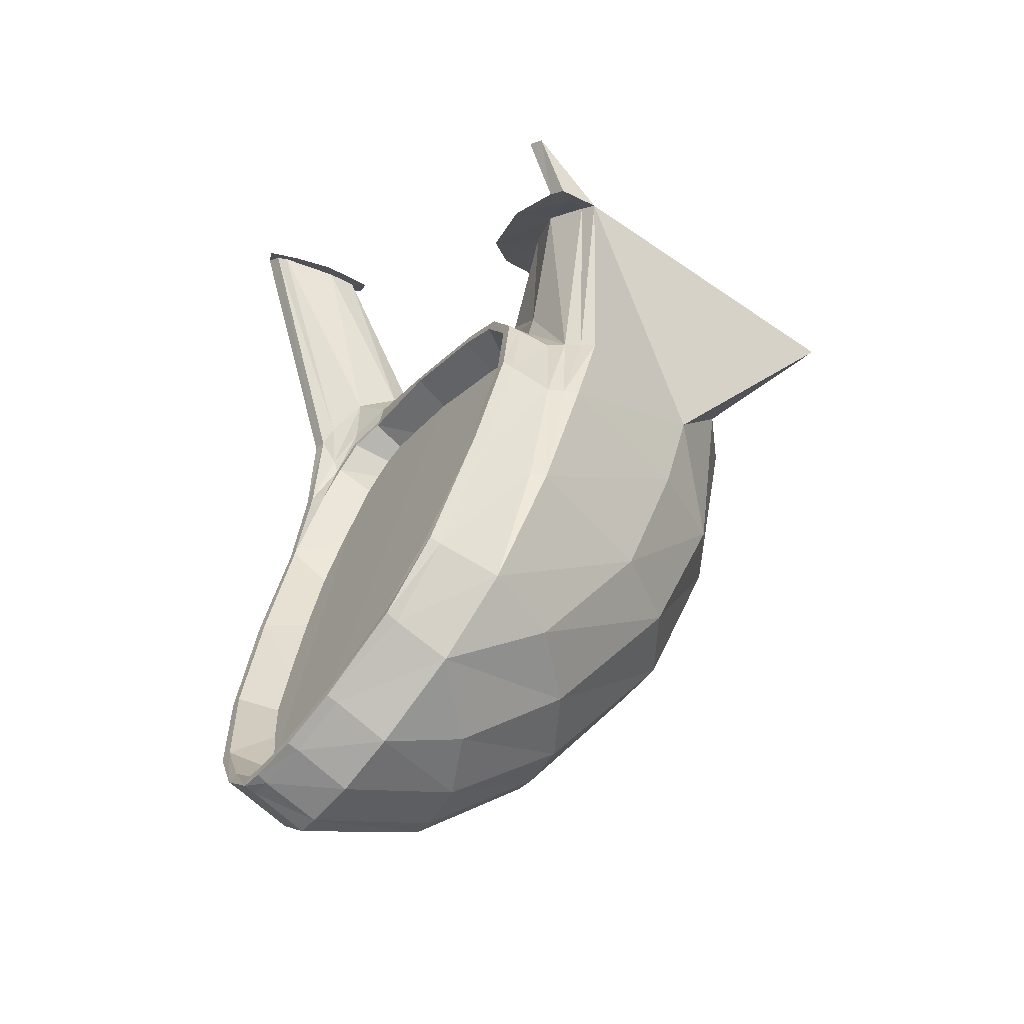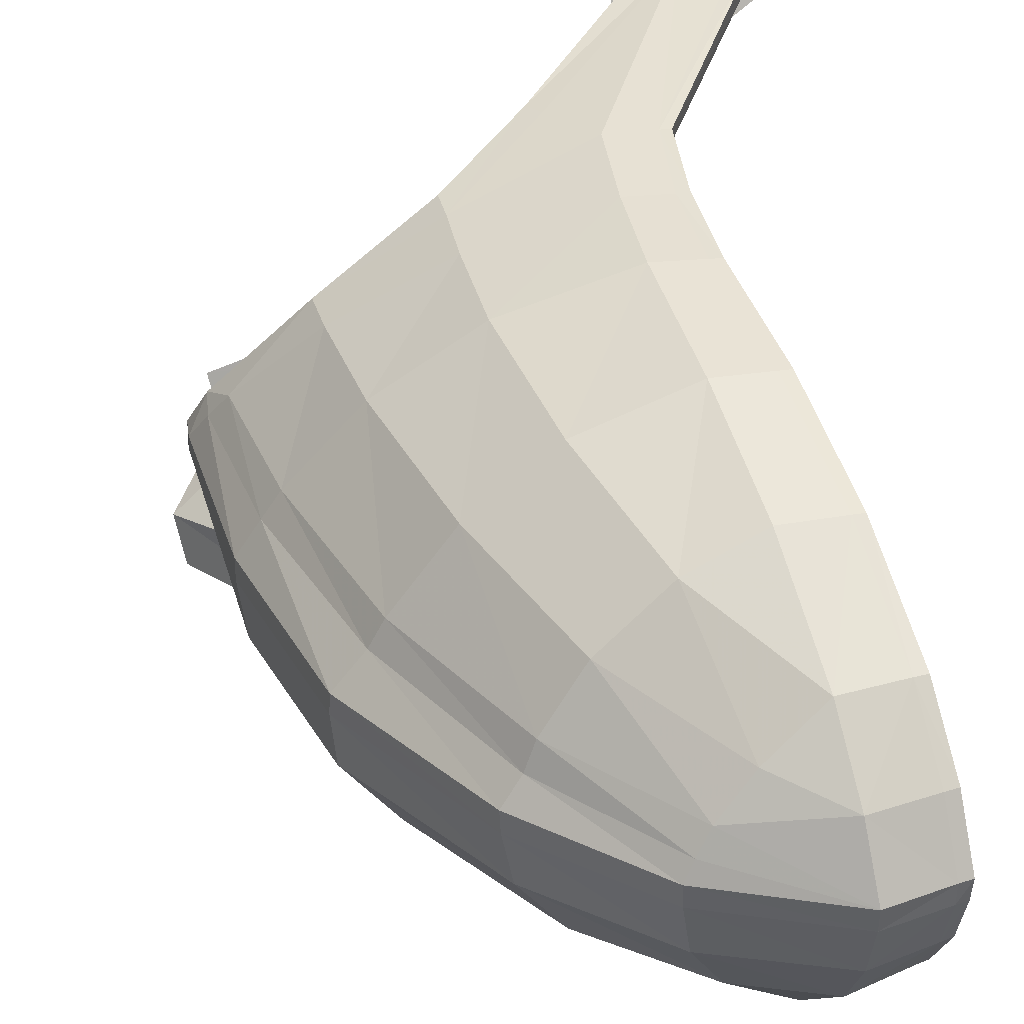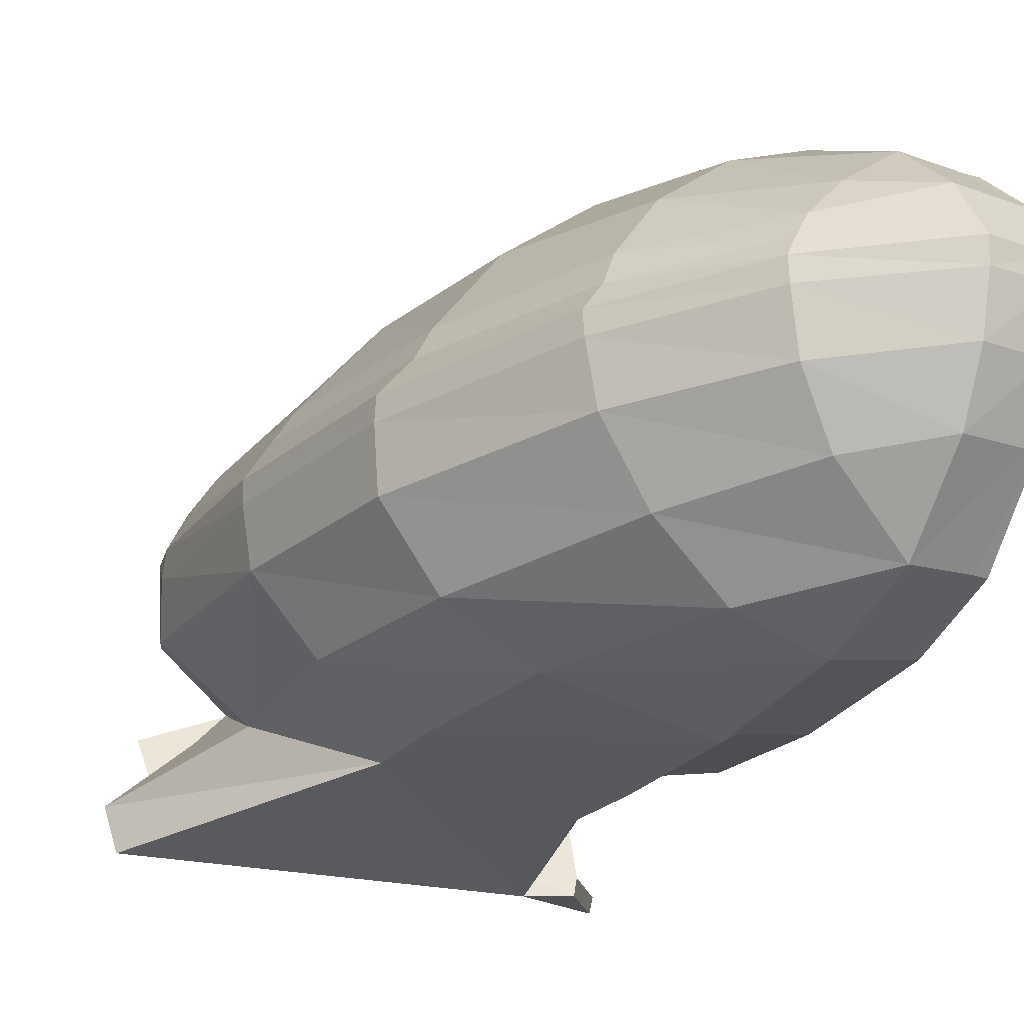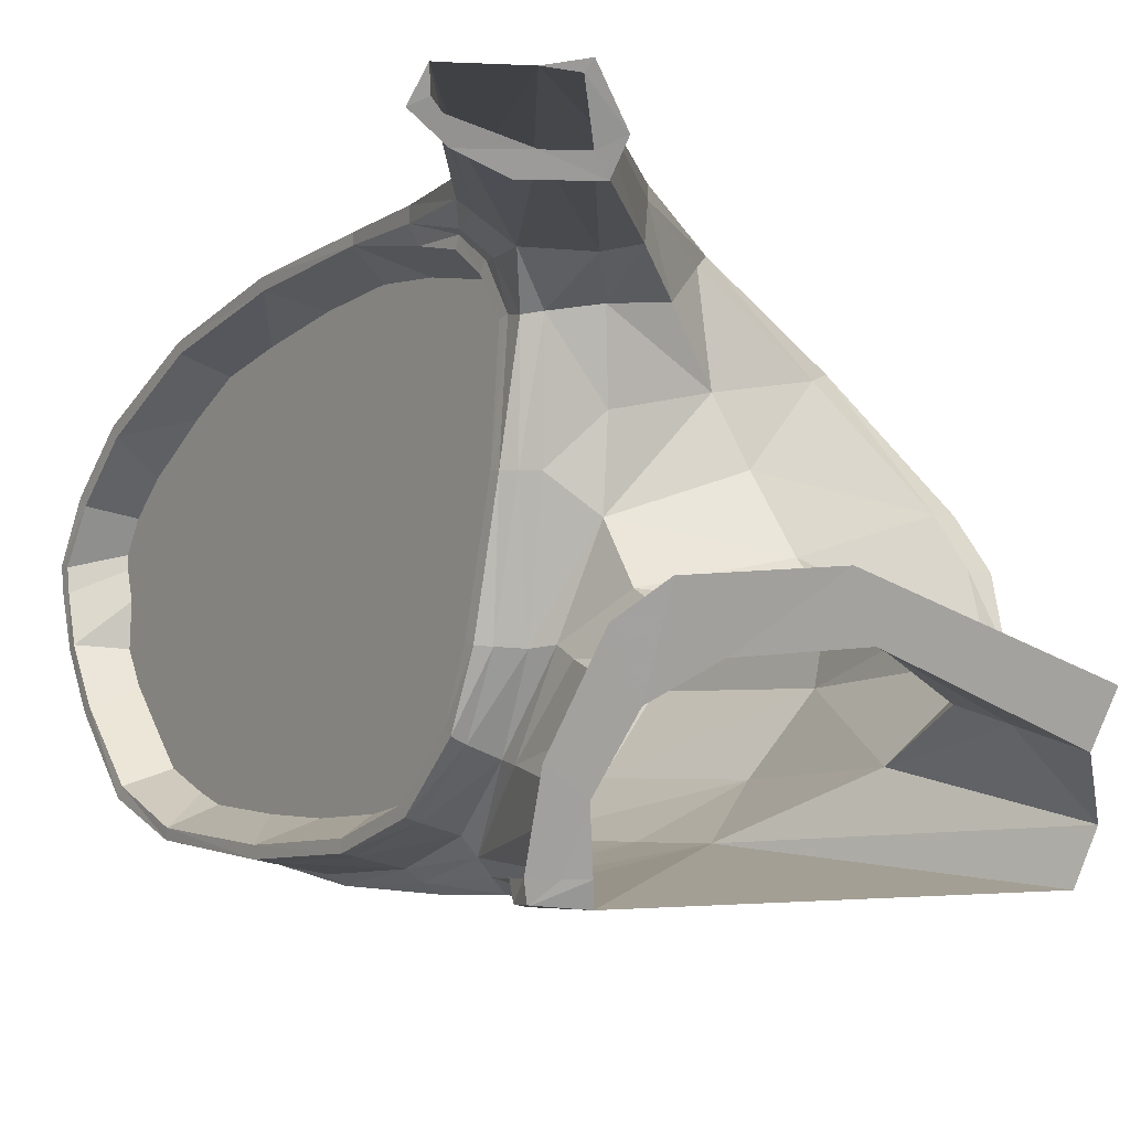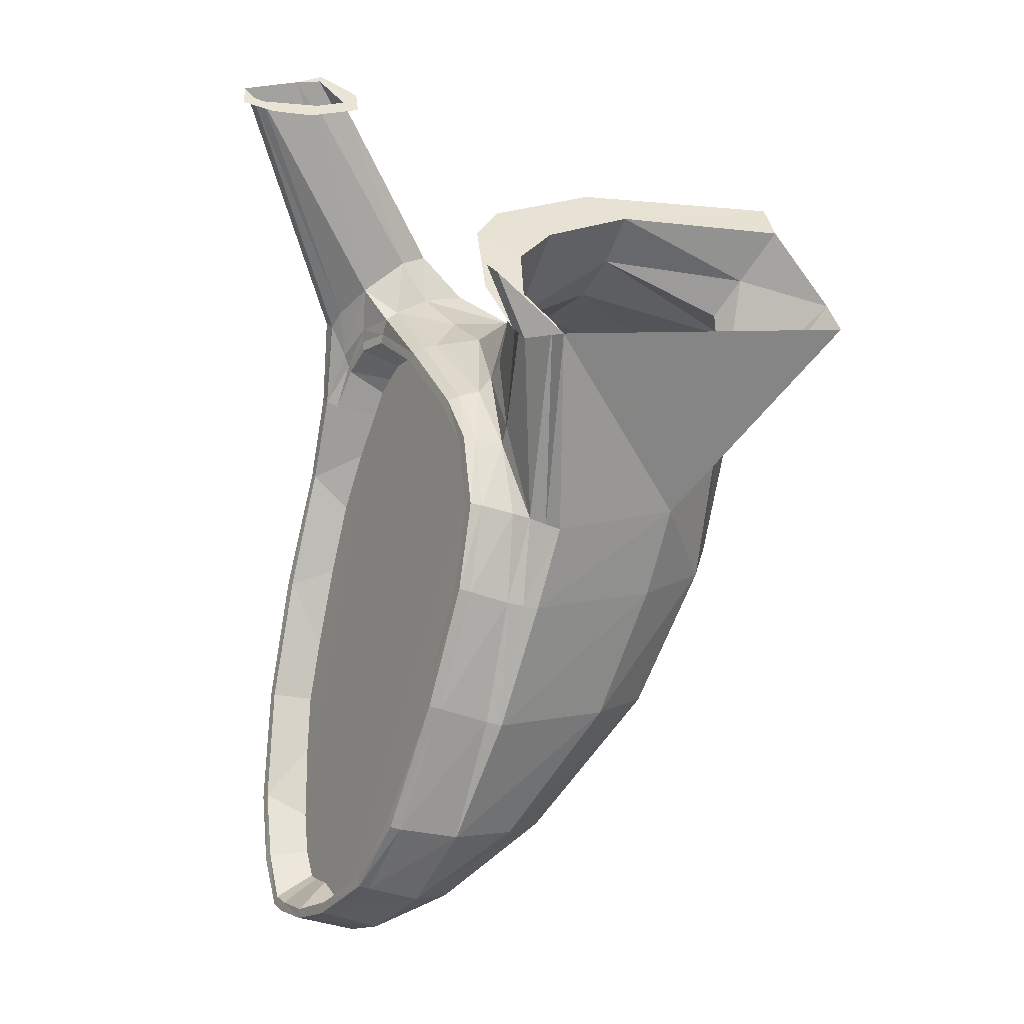
<metadata>
{"format":"obj","ext":"obj","renderer":"f3d","projection":"perspective","resolution":1024,"background":"white","views":[{"elev":-38.3,"azim":-36.1,"up":"+Z"},{"elev":37.7,"azim":178.2,"up":"+Y"},{"elev":-21.0,"azim":169.0,"up":"+Y"},{"elev":-5.6,"azim":-16.9,"up":"+Y"},{"elev":17.1,"azim":-26.0,"up":"+Z"}]}
</metadata>
<code>
v 0.1012 0.0613 -0.1874
v 0.1038 0.06517 -0.181
v 0.09844 0.06353 -0.186
v 0.1072 0.06241 -0.1823
v 0.1029 0.0593 -0.1883
v 0.1092 0.05936 -0.1834
v 0.1036 0.05806 -0.1888
v 0.1098 0.05789 -0.1837
v 0.104 0.05707 -0.1891
v 0.1107 0.05648 -0.1842
v 0.104 0.05589 -0.1891
v 0.1107 0.0553 -0.1843
v 0.1036 0.05301 -0.1887
v 0.1101 0.05236 -0.1841
v 0.102 0.0499 -0.1874
v 0.1079 0.04878 -0.1831
v 0.09862 0.04661 -0.1853
v 0.1045 0.04573 -0.1817
v 0.1003 0.04432 -0.1805
v 0.09562 0.04684 -0.184
v 0.09691 0.04485 -0.1795
v 0.09497 0.04684 -0.1837
v 0.09632 0.04496 -0.1793
v 0.09509 0.04737 -0.1834
v 0.09632 0.04549 -0.1791
v 0.101 0.04943 -0.184
v 0.1021 0.04802 -0.1801
v 0.09856 0.04467 -0.1716
v 0.1051 0.04737 -0.17
v 0.1006 0.04485 -0.1648
v 0.1006 0.04426 -0.1647
v 0.09856 0.04408 -0.1716
v 0.1013 0.04414 -0.165
v 0.0992 0.04396 -0.1719
v 0.1034 0.04367 -0.1659
v 0.102 0.04349 -0.173
v 0.1027 0.04302 -0.1732
v 0.1042 0.04314 -0.166
v 0.1051 0.04408 -0.161
v 0.1044 0.0449 -0.1609
v 0.1026 0.04537 -0.1603
v 0.102 0.04555 -0.1601
v 0.1019 0.04608 -0.1603
v 0.1072 0.04843 -0.1628
v 0.1028 0.04884 -0.1574
v 0.1081 0.05178 -0.1596
v 0.1032 0.05195 -0.156
v 0.1034 0.05178 -0.1555
v 0.1029 0.04849 -0.1569
v 0.1041 0.05172 -0.1553
v 0.1036 0.04819 -0.1571
v 0.1054 0.05166 -0.1552
v 0.105 0.04766 -0.1575
v 0.1063 0.05178 -0.1545
v 0.1076 0.05636 -0.1531
v 0.1054 0.05806 -0.1536
v 0.1045 0.05806 -0.1536
v 0.1039 0.05806 -0.154
v 0.1037 0.05812 -0.1545
v 0.1087 0.05795 -0.1579
v 0.104 0.0637 -0.1544
v 0.1088 0.063 -0.158
v 0.1035 0.06553 -0.1552
v 0.1036 0.06594 -0.1548
v 0.1042 0.06382 -0.1539
v 0.1037 0.06588 -0.1539
v 0.1044 0.06364 -0.1529
v 0.1038 0.06582 -0.1513
v 0.1028 0.06729 -0.1558
v 0.1026 0.06735 -0.153
v 0.1023 0.06799 -0.154
v 0.1018 0.06805 -0.1591
v 0.1018 0.06876 -0.1591
v 0.1022 0.06882 -0.1539
v 0.1028 0.06888 -0.1541
v 0.1024 0.06876 -0.1593
v 0.1008 0.06864 -0.1642
v 0.1014 0.0687 -0.1643
v 0.09926 0.06805 -0.1716
v 0.09862 0.06799 -0.1714
v 0.1008 0.06811 -0.1642
v 0.09867 0.06741 -0.1713
v 0.1053 0.06535 -0.1695
v 0.1079 0.06464 -0.1606
v 0.1022 0.06723 -0.1593
v 0.1031 0.06723 -0.1566
v 0.103 0.0667 -0.1569
v 0.1011 0.06412 -0.1793
v 0.09656 0.06582 -0.1785
v 0.0948 0.06288 -0.1844
v 0.09991 0.05889 -0.1874
v 0.09392 0.06012 -0.1874
v 0.09374 0.06053 -0.1878
v 0.09468 0.06341 -0.1847
v 0.09532 0.06341 -0.1849
v 0.09438 0.06053 -0.1881
v 0.09321 0.05759 -0.1897
v 0.09386 0.05759 -0.1899
v 0.09386 0.05642 -0.1898
v 0.09327 0.05636 -0.1895
v 0.09339 0.05748 -0.1891
v 0.09345 0.0563 -0.1889
v 0.09362 0.05389 -0.1883
v 0.09985 0.05348 -0.1877
v 0.09409 0.05107 -0.1867
v 0.09397 0.05078 -0.1872
v 0.0935 0.05372 -0.1888
v 0.09456 0.05072 -0.1874
v 0.09409 0.05366 -0.1891
v 0.0975 0.05054 -0.1888
v 0.09709 0.0536 -0.1904
v 0.09691 0.05636 -0.1911
v 0.09691 0.05759 -0.1912
v 0.0975 0.06059 -0.1893
v 0.09709 0.06641 -0.1788
v 0.1002 0.06664 -0.1797
v 0.1021 0.06829 -0.1723
v 0.1078 0.06641 -0.1737
v 0.112 0.06317 -0.1748
v 0.1151 0.05912 -0.1757
v 0.1158 0.05765 -0.1758
v 0.1174 0.05571 -0.1763
v 0.1175 0.05454 -0.1763
v 0.1172 0.05148 -0.176
v 0.1146 0.04766 -0.1754
v 0.1104 0.04508 -0.1746
v 0.1134 0.04479 -0.1672
v 0.1049 0.04267 -0.1661
v 0.1063 0.04267 -0.1615
v 0.1057 0.04332 -0.1613
v 0.106 0.0432 -0.1493
v 0.1055 0.0459 -0.1482
v 0.1052 0.04743 -0.1563
v 0.1065 0.05119 -0.1533
v 0.1083 0.05366 -0.1515
v 0.1141 0.05483 -0.1505
v 0.1131 0.05824 -0.1526
v 0.1119 0.06118 -0.1533
v 0.1077 0.0603 -0.1529
v 0.1052 0.06376 -0.1525
v 0.1074 0.06406 -0.152
v 0.1064 0.06547 -0.1496
v 0.1011 0.06658 -0.1393
v 0.09779 0.06746 -0.1389
v 0.09732 0.06793 -0.1387
v 0.09715 0.06893 -0.1382
v 0.09785 0.06893 -0.1382
v 0.1007 0.06899 -0.138
v 0.1054 0.06905 -0.1547
v 0.1048 0.06893 -0.1597
v 0.104 0.06888 -0.1648
v 0.0965 0.06635 -0.1787
v 0.1106 0.06688 -0.1659
v 0.1158 0.06323 -0.1663
v 0.1195 0.05883 -0.1666
v 0.1205 0.05736 -0.1667
v 0.1217 0.05542 -0.1669
v 0.1217 0.05425 -0.167
v 0.1213 0.05119 -0.1673
v 0.1184 0.04737 -0.1675
v 0.1149 0.04467 -0.1621
v 0.1201 0.04755 -0.1569
v 0.126 0.04526 -0.1506
v 0.1254 0.04285 -0.1515
v 0.1062 0.04214 -0.1498
v 0.1038 0.04226 -0.1499
v 0.1049 0.0432 -0.1494
v 0.1037 0.0472 -0.1478
v 0.1054 0.05189 -0.1456
v 0.107 0.04913 -0.1466
v 0.1097 0.05078 -0.1458
v 0.1146 0.05272 -0.1481
v 0.1228 0.05207 -0.1535
v 0.1231 0.05518 -0.1557
v 0.1221 0.0573 -0.1566
v 0.1174 0.06241 -0.1571
v 0.1182 0.06282 -0.1579
v 0.1232 0.05736 -0.1572
v 0.1221 0.05847 -0.1591
v 0.1177 0.06294 -0.1603
v 0.1122 0.06682 -0.1576
v 0.1126 0.06682 -0.1559
v 0.1119 0.06617 -0.1549
v 0.1099 0.06423 -0.152
v 0.108 0.06582 -0.1495
v 0.1029 0.06664 -0.1392
v 0.1036 0.06576 -0.1396
v 0.1003 0.06564 -0.1398
v 0.09815 0.06647 -0.1395
v 0.09656 0.06758 -0.1389
v 0.1025 0.06934 -0.1378
v 0.1022 0.06888 -0.138
v 0.1086 0.06835 -0.1509
v 0.1078 0.06852 -0.1518
v 0.1117 0.06682 -0.1607
v 0.1232 0.05701 -0.1586
v 0.1242 0.05536 -0.1579
v 0.1243 0.05419 -0.1572
v 0.1241 0.05172 -0.1555
v 0.1205 0.04913 -0.1528
v 0.124 0.05189 -0.1542
v 0.1206 0.04966 -0.1515
v 0.1219 0.04884 -0.1493
v 0.1236 0.04772 -0.1463
v 0.104 0.06717 -0.1388
v 0.1085 0.06764 -0.1505
v 0.1022 0.04238 -0.1461
v 0.1036 0.04326 -0.1495
v 0.102 0.04326 -0.1458
v 0.1075 0.05348 -0.1448
v 0.1138 0.05395 -0.1442
v 0.1151 0.05125 -0.1453
v 0.1243 0.05007 -0.1453
v 0.1244 0.05507 -0.1562
v 0.103 0.04461 -0.1647
v 0.1054 0.05019 -0.1568
v 0.1042 0.0459 -0.1607
v 0.09591 0.05248 -0.1887
v 0.0955 0.05712 -0.1901
v 0.106 0.0583 -0.1546
v 0.09644 0.06135 -0.187
v 0.1063 0.06799 -0.1537
v 0.09862 0.06582 -0.1796
v 0.1008 0.06746 -0.172
v 0.09838 0.04532 -0.1803
v 0.1007 0.04443 -0.1724
v 0.09709 0.0472 -0.1847
f 1 2 3
f 2 1 4
f 5 4 1
f 4 5 6
f 7 6 5
f 6 7 8
f 9 8 7
f 8 9 10
f 11 10 9
f 10 11 12
f 13 12 11
f 12 13 14
f 15 14 13
f 14 15 16
f 17 16 15
f 16 17 18
f 18 17 19
f 20 19 17
f 19 20 21
f 22 21 20
f 21 22 23
f 24 23 22
f 23 24 25
f 26 25 24
f 25 26 27
f 27 28 25
f 28 27 29
f 30 28 29
f 31 28 30
f 28 31 32
f 33 32 31
f 32 33 34
f 35 34 33
f 34 35 36
f 35 37 36
f 37 35 38
f 35 39 38
f 39 35 40
f 33 40 35
f 40 33 41
f 31 41 33
f 41 31 42
f 30 42 31
f 42 30 43
f 30 44 43
f 44 30 29
f 44 45 43
f 45 44 46
f 47 45 46
f 48 45 47
f 45 48 49
f 50 49 48
f 49 50 51
f 52 51 50
f 51 52 53
f 53 52 54
f 52 55 54
f 55 52 56
f 52 57 56
f 57 52 50
f 50 58 57
f 58 50 48
f 47 58 48
f 58 47 59
f 46 59 47
f 59 46 60
f 60 61 59
f 61 60 62
f 63 61 62
f 64 61 63
f 61 64 65
f 66 65 64
f 65 66 67
f 66 68 67
f 69 68 66
f 68 69 70
f 69 71 70
f 72 71 69
f 73 71 72
f 71 73 74
f 73 75 74
f 75 73 76
f 77 76 73
f 76 77 78
f 77 79 78
f 79 77 80
f 81 80 77
f 80 81 82
f 82 81 83
f 81 84 83
f 84 81 85
f 72 85 81
f 86 85 72
f 85 86 87
f 86 63 87
f 63 86 64
f 86 66 64
f 66 86 69
f 72 69 86
f 62 87 63
f 87 62 84
f 85 87 84
f 77 72 81
f 72 77 73
f 88 82 83
f 82 88 89
f 88 90 89
f 90 88 91
f 92 90 91
f 93 90 92
f 90 93 94
f 93 95 94
f 95 93 96
f 97 96 93
f 96 97 98
f 97 99 98
f 99 97 100
f 101 100 97
f 100 101 102
f 101 91 102
f 101 92 91
f 97 92 101
f 92 97 93
f 91 103 102
f 103 91 104
f 105 103 104
f 106 103 105
f 103 106 107
f 108 107 106
f 107 108 109
f 110 109 108
f 109 110 111
f 110 13 111
f 13 110 15
f 17 15 110
f 108 17 110
f 17 108 20
f 106 20 108
f 20 106 22
f 105 22 106
f 22 105 24
f 104 24 105
f 24 104 26
f 11 111 13
f 111 11 112
f 9 112 11
f 112 9 113
f 9 7 113
f 7 5 113
f 5 114 113
f 114 5 1
f 1 3 114
f 95 114 3
f 114 95 96
f 98 114 96
f 114 98 113
f 98 112 113
f 112 98 99
f 99 111 112
f 111 99 109
f 100 109 99
f 109 100 107
f 102 107 100
f 107 102 103
f 3 115 95
f 115 3 116
f 2 116 3
f 2 117 116
f 117 2 118
f 4 118 2
f 118 4 119
f 6 119 4
f 119 6 120
f 8 120 6
f 120 8 121
f 10 121 8
f 121 10 122
f 12 122 10
f 122 12 123
f 14 123 12
f 123 14 124
f 16 124 14
f 124 16 125
f 18 125 16
f 125 18 126
f 19 126 18
f 126 19 37
f 37 19 36
f 21 36 19
f 36 21 34
f 23 34 21
f 34 23 32
f 25 32 23
f 32 25 28
f 37 127 126
f 127 37 128
f 128 37 38
f 38 129 128
f 129 38 130
f 38 39 130
f 39 131 130
f 39 132 131
f 39 133 132
f 39 53 133
f 53 39 40
f 41 53 40
f 53 41 51
f 42 51 41
f 51 42 49
f 43 49 42
f 49 43 45
f 54 133 53
f 133 54 134
f 54 135 134
f 135 54 55
f 55 136 135
f 136 55 137
f 55 138 137
f 138 55 139
f 139 55 56
f 140 139 56
f 139 140 141
f 140 142 141
f 142 140 68
f 68 140 67
f 140 57 67
f 57 140 56
f 58 67 57
f 67 58 65
f 59 65 58
f 65 59 61
f 68 143 142
f 143 68 144
f 68 70 144
f 70 145 144
f 145 70 71
f 74 145 71
f 145 74 146
f 75 146 74
f 146 75 147
f 75 148 147
f 148 75 149
f 76 149 75
f 149 76 150
f 78 150 76
f 150 78 151
f 78 117 151
f 117 78 79
f 79 116 117
f 116 79 115
f 80 115 79
f 115 80 152
f 82 152 80
f 152 82 89
f 89 94 152
f 94 89 90
f 95 152 94
f 152 95 115
f 118 151 117
f 151 118 153
f 119 153 118
f 153 119 154
f 120 154 119
f 154 120 155
f 121 155 120
f 155 121 156
f 122 156 121
f 156 122 157
f 123 157 122
f 157 123 158
f 124 158 123
f 158 124 159
f 125 159 124
f 159 125 160
f 126 160 125
f 160 126 127
f 161 160 127
f 160 161 162
f 161 163 162
f 163 161 164
f 161 165 164
f 165 161 129
f 161 128 129
f 128 161 127
f 130 165 129
f 165 130 131
f 131 166 165
f 166 131 167
f 132 167 131
f 167 132 168
f 132 169 168
f 169 132 170
f 133 170 132
f 170 133 134
f 134 171 170
f 171 134 135
f 135 172 171
f 172 135 136
f 136 173 172
f 173 136 174
f 136 175 174
f 175 136 137
f 176 175 137
f 177 175 176
f 175 177 178
f 177 179 178
f 179 177 180
f 177 181 180
f 181 177 182
f 176 182 177
f 182 176 183
f 138 183 176
f 183 138 184
f 138 141 184
f 141 138 139
f 141 185 184
f 185 141 142
f 142 186 185
f 186 142 143
f 143 187 186
f 187 143 188
f 143 189 188
f 189 143 144
f 144 190 189
f 190 144 145
f 146 190 145
f 191 148 192
f 148 193 192
f 193 148 194
f 149 194 148
f 149 181 194
f 150 181 149
f 181 150 195
f 150 153 195
f 153 150 151
f 154 195 153
f 195 154 180
f 155 180 154
f 180 155 179
f 156 179 155
f 179 156 196
f 157 196 156
f 196 157 197
f 158 197 157
f 197 158 198
f 159 198 158
f 198 159 199
f 159 162 199
f 162 159 160
f 199 162 200
f 200 201 199
f 201 200 202
f 201 202 173
f 202 172 173
f 172 202 203
f 162 203 202
f 203 162 163
f 163 204 203
f 192 205 191
f 192 186 205
f 192 185 186
f 185 192 206
f 192 193 206
f 182 206 193
f 206 182 183
f 184 206 183
f 206 184 185
f 193 181 182
f 181 193 194
f 186 187 205
f 207 165 166
f 208 207 166
f 207 208 209
f 208 167 168
f 166 167 208
f 171 211 210
f 211 171 212
f 171 172 212
f 203 212 172
f 212 203 204
f 213 212 204
f 212 213 211
f 210 170 171
f 170 210 169
f 174 201 173
f 201 174 214
f 174 178 214
f 178 174 175
f 178 197 214
f 197 178 196
f 178 179 196
f 214 197 198
f 199 214 198
f 214 199 201
f 180 181 195
f 176 137 138
f 215 216 217
f 218 216 215
f 219 216 218
f 219 220 216
f 221 220 219
f 222 220 221
f 222 221 223
f 222 223 224
f 218 215 225
f 225 215 226
f 218 225 227

</code>
